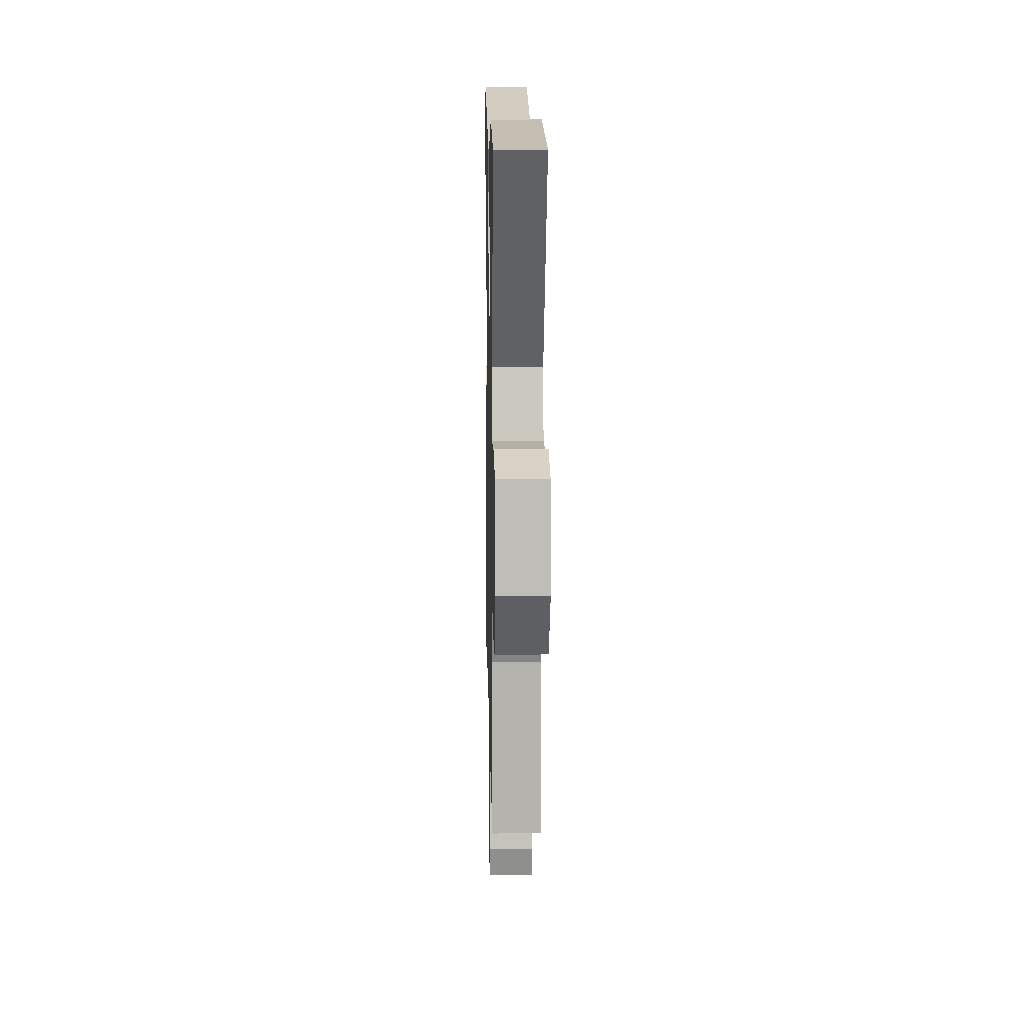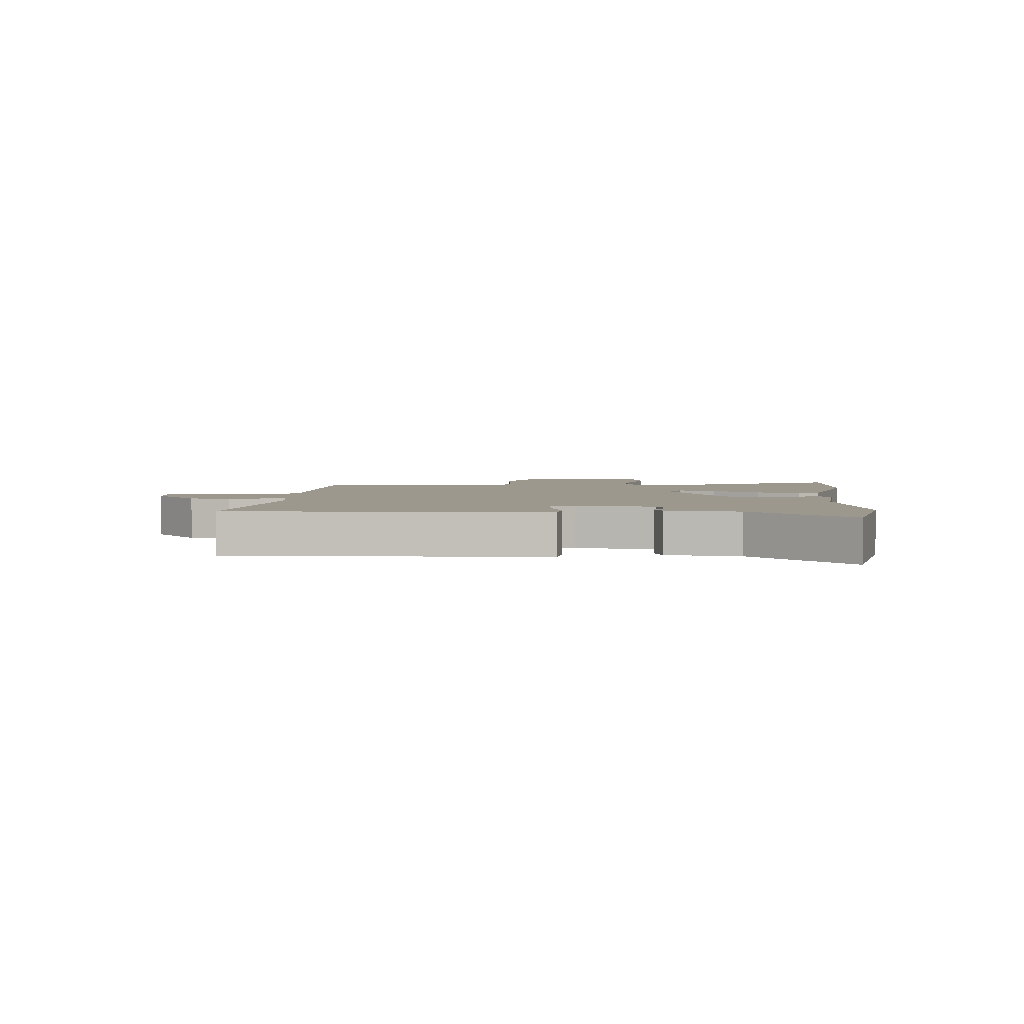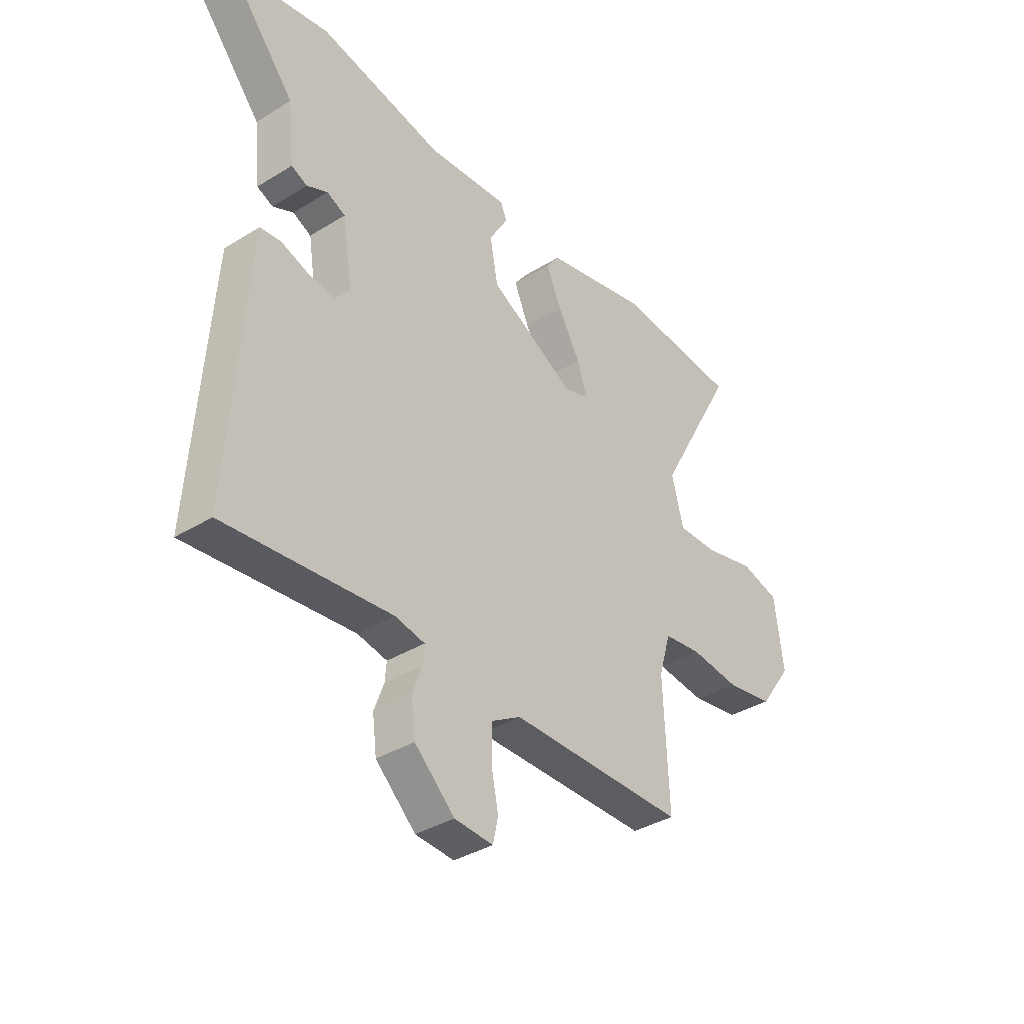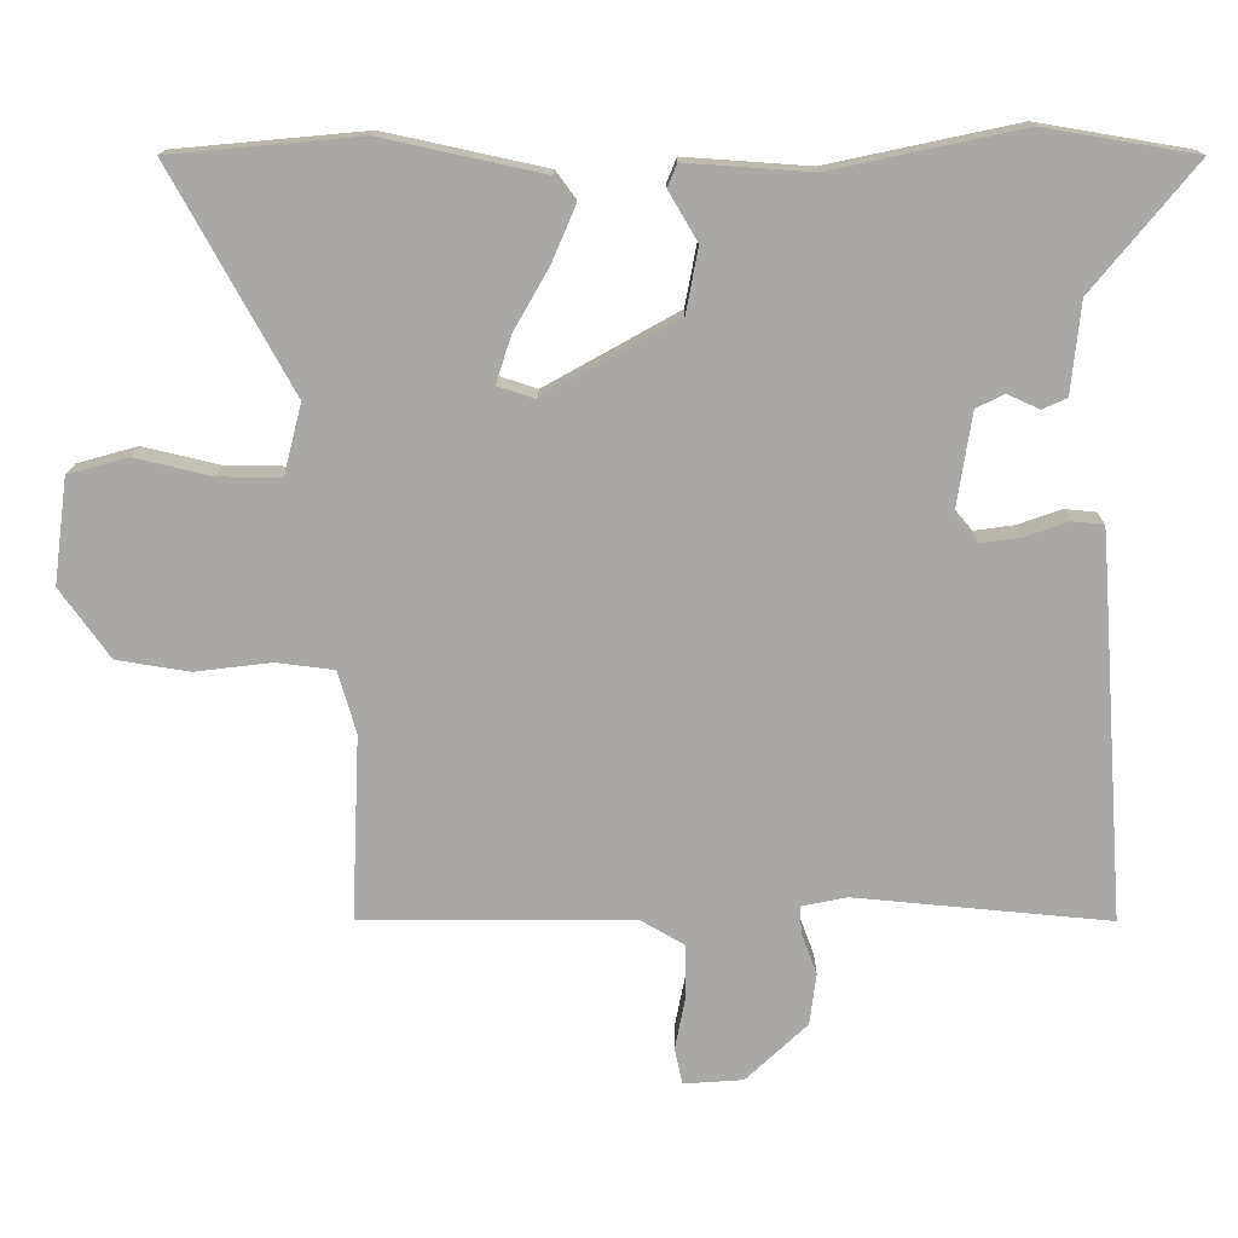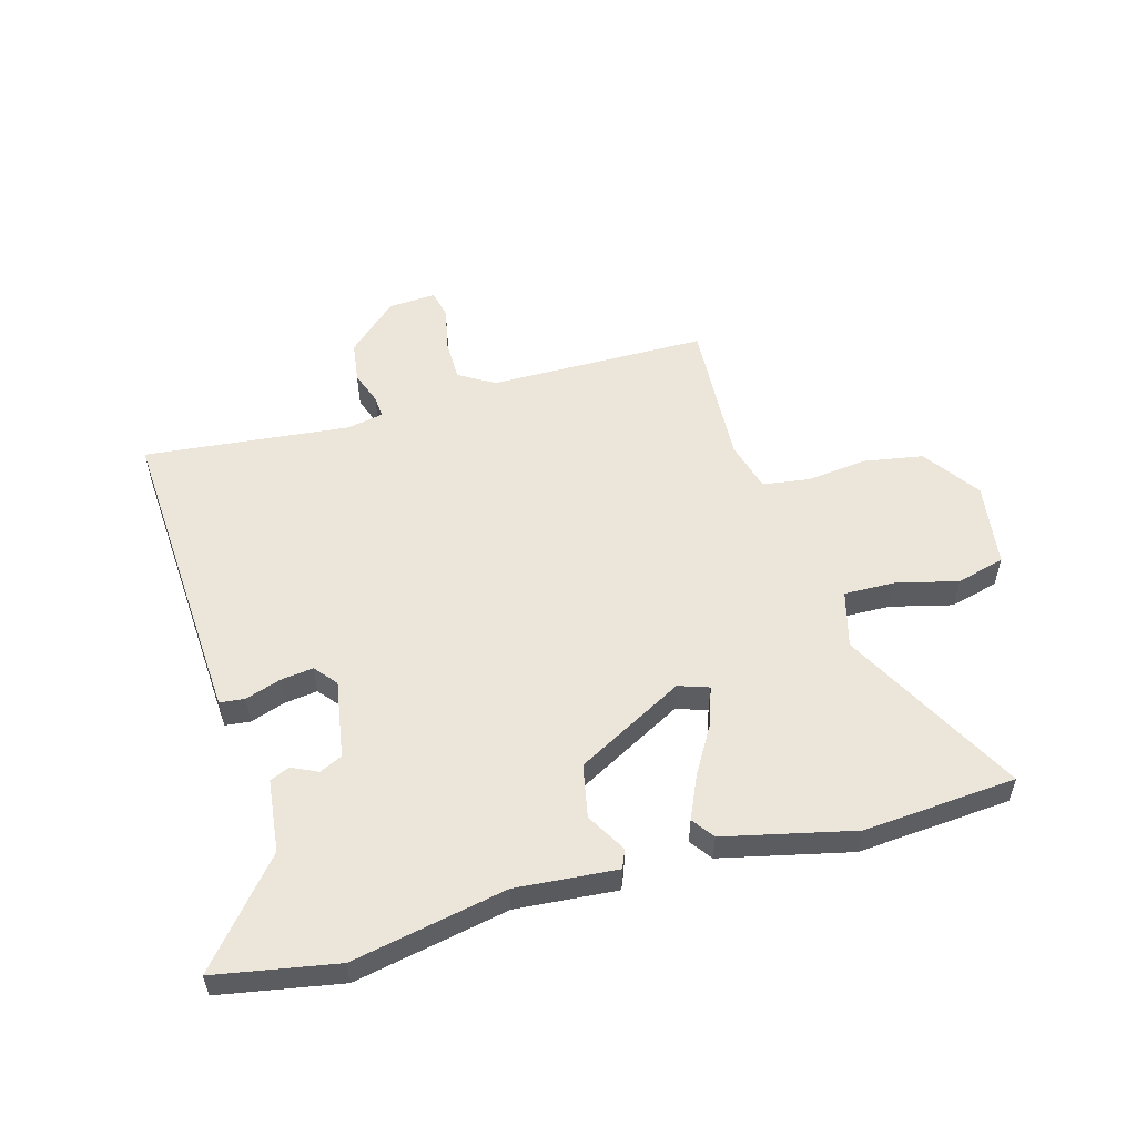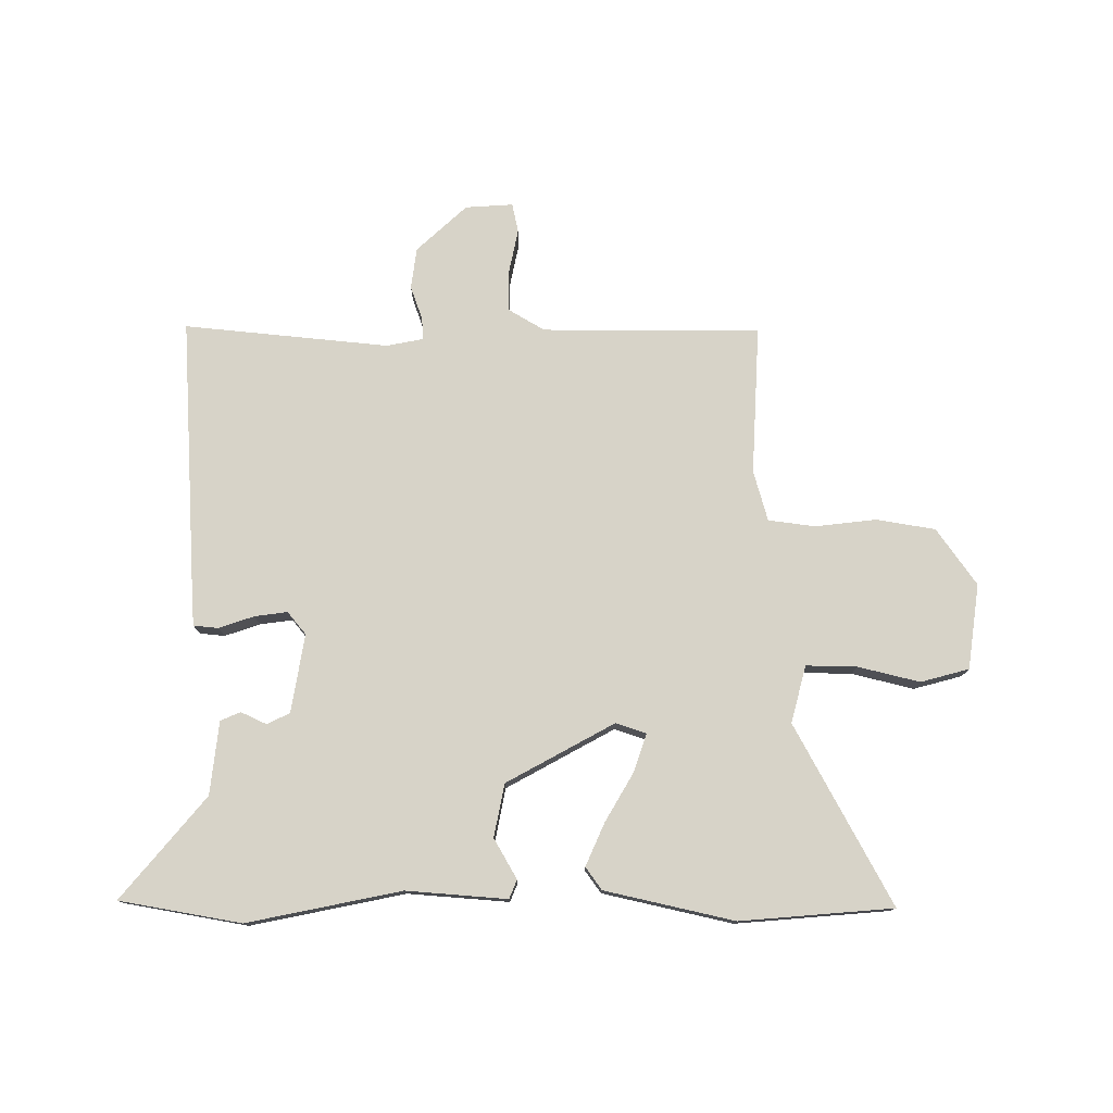
<metadata>
{"format":"obj","ext":"obj","renderer":"f3d","projection":"perspective","resolution":1024,"background":"white","views":[{"elev":12.4,"azim":88.9,"up":"+Z"},{"elev":3.2,"azim":-84.1,"up":"+Y"},{"elev":-36.4,"azim":-51.1,"up":"+Z"},{"elev":15.0,"azim":-179.4,"up":"+Z"},{"elev":54.6,"azim":-15.0,"up":"+Y"},{"elev":77.0,"azim":0.6,"up":"+Y"}]}
</metadata>
<code>
v 0.468 0.07 -0.513
v 0.094 0.07 -0.511
v 0.032 0.07 -0.547
v 0.031 0.07 -0.618
v 0.046 0.07 -0.694
v 0.035 0.07 -0.744
v -0.047 0.07 -0.738
v -0.132 0.07 -0.658
v -0.141 0.07 -0.587
v -0.12 0.07 -0.53
v -0.117 0.07 -0.492
v -0.18 0.07 -0.479
v -0.532 0.07 -0.511
v -0.499 0.07 -0.042
v -0.494 0.07 0.022
v -0.451 0.07 0.026
v -0.391 0.07 0.005
v -0.335 0.07 -0.003
v -0.303 0.07 0.035
v -0.324 0.07 0.17
v -0.363 0.07 0.189
v -0.407 0.07 0.169
v -0.441 0.07 0.184
v -0.454 0.07 0.31
v -0.597 0.07 0.484
v -0.388 0.07 0.519
v -0.125 0.07 0.463
v 0.048 0.07 0.475
v 0.061 0.07 0.443
v 0.021 0.07 0.375
v 0.038 0.07 0.284
v 0.222 0.07 0.181
v 0.274 0.07 0.198
v 0.253 0.07 0.263
v 0.205 0.07 0.347
v 0.173 0.07 0.421
v 0.201 0.07 0.459
v 0.423 0.07 0.507
v 0.685 0.07 0.483
v 0.517 0.07 0.178
v 0.542 0.07 0.08
v 0.629 0.07 0.081
v 0.735 0.07 0.106
v 0.818 0.07 0.083
v 0.837 0.07 -0.063
v 0.768 0.07 -0.159
v 0.667 0.07 -0.175
v 0.562 0.07 -0.162
v 0.482 0.07 -0.172
v 0.457 0.07 -0.258
v 0.468 0 -0.513
v 0.094 0 -0.511
v 0.032 0 -0.547
v 0.031 0 -0.618
v 0.046 0 -0.694
v 0.035 0 -0.744
v -0.047 0 -0.738
v -0.132 0 -0.658
v -0.141 0 -0.587
v -0.12 0 -0.53
v -0.117 0 -0.492
v -0.18 0 -0.479
v -0.532 0 -0.511
v -0.499 0 -0.042
v -0.494 0 0.022
v -0.451 0 0.026
v -0.391 0 0.005
v -0.335 0 -0.003
v -0.303 0 0.035
v -0.324 0 0.17
v -0.363 0 0.189
v -0.407 0 0.169
v -0.441 0 0.184
v -0.454 0 0.31
v -0.597 0 0.484
v -0.388 0 0.519
v -0.125 0 0.463
v 0.048 0 0.475
v 0.061 0 0.443
v 0.021 0 0.375
v 0.038 0 0.284
v 0.222 0 0.181
v 0.274 0 0.198
v 0.253 0 0.263
v 0.205 0 0.347
v 0.173 0 0.421
v 0.201 0 0.459
v 0.423 0 0.507
v 0.685 0 0.483
v 0.517 0 0.178
v 0.542 0 0.08
v 0.629 0 0.081
v 0.735 0 0.106
v 0.818 0 0.083
v 0.837 0 -0.063
v 0.768 0 -0.159
v 0.667 0 -0.175
v 0.562 0 -0.162
v 0.482 0 -0.172
v 0.457 0 -0.258
f 46 47 48
f 45 46 48
f 44 45 48
f 43 44 48
f 42 43 48
f 41 42 48 49
f 40 41 49 50
f 38 39 40
f 37 38 40
f 36 37 40
f 35 36 40
f 34 35 40
f 33 34 40 50
f 27 28 29 30
f 27 30 31
f 26 27 31
f 25 26 31
f 24 25 31
f 21 22 23 24
f 24 31 32
f 21 24 32
f 20 21 32
f 15 16 17
f 14 15 17
f 13 14 17
f 12 13 17
f 11 12 17 18
f 8 9 10
f 7 8 10
f 6 7 10
f 5 6 10
f 4 5 10
f 3 4 10 11
f 11 18 19
f 3 11 19
f 2 3 19
f 50 1 2
f 33 50 2
f 32 33 2
f 2 19 20 32
f 98 97 96
f 98 96 95
f 98 95 94
f 98 94 93
f 98 93 92
f 99 98 92 91
f 100 99 91 90
f 90 89 88
f 90 88 87
f 90 87 86
f 90 86 85
f 90 85 84
f 100 90 84 83
f 80 79 78 77
f 81 80 77
f 81 77 76
f 81 76 75
f 81 75 74
f 74 73 72 71
f 82 81 74
f 82 74 71
f 82 71 70
f 67 66 65
f 67 65 64
f 67 64 63
f 67 63 62
f 68 67 62 61
f 60 59 58
f 60 58 57
f 60 57 56
f 60 56 55
f 60 55 54
f 61 60 54 53
f 69 68 61
f 69 61 53
f 69 53 52
f 52 51 100
f 52 100 83
f 52 83 82
f 82 70 69 52
f 1 51 52 2
f 2 52 53 3
f 3 53 54 4
f 4 54 55 5
f 5 55 56 6
f 6 56 57 7
f 7 57 58 8
f 8 58 59 9
f 9 59 60 10
f 10 60 61 11
f 11 61 62 12
f 12 62 63 13
f 13 63 64 14
f 14 64 65 15
f 15 65 66 16
f 16 66 67 17
f 17 67 68 18
f 18 68 69 19
f 19 69 70 20
f 20 70 71 21
f 21 71 72 22
f 22 72 73 23
f 23 73 74 24
f 24 74 75 25
f 25 75 76 26
f 26 76 77 27
f 27 77 78 28
f 28 78 79 29
f 29 79 80 30
f 30 80 81 31
f 31 81 82 32
f 32 82 83 33
f 33 83 84 34
f 34 84 85 35
f 35 85 86 36
f 36 86 87 37
f 37 87 88 38
f 38 88 89 39
f 39 89 90 40
f 40 90 91 41
f 41 91 92 42
f 42 92 93 43
f 43 93 94 44
f 44 94 95 45
f 45 95 96 46
f 46 96 97 47
f 47 97 98 48
f 48 98 99 49
f 49 99 100 50
f 50 100 51 1

</code>
